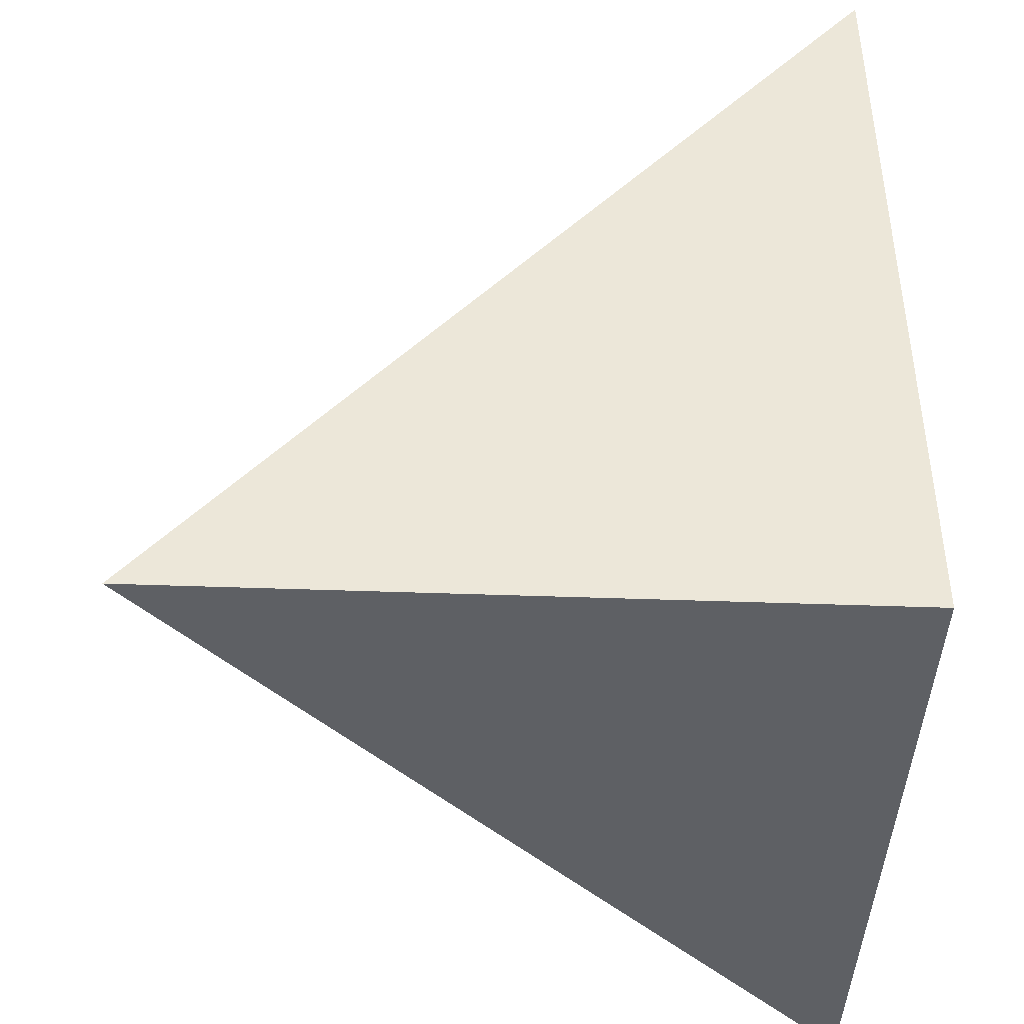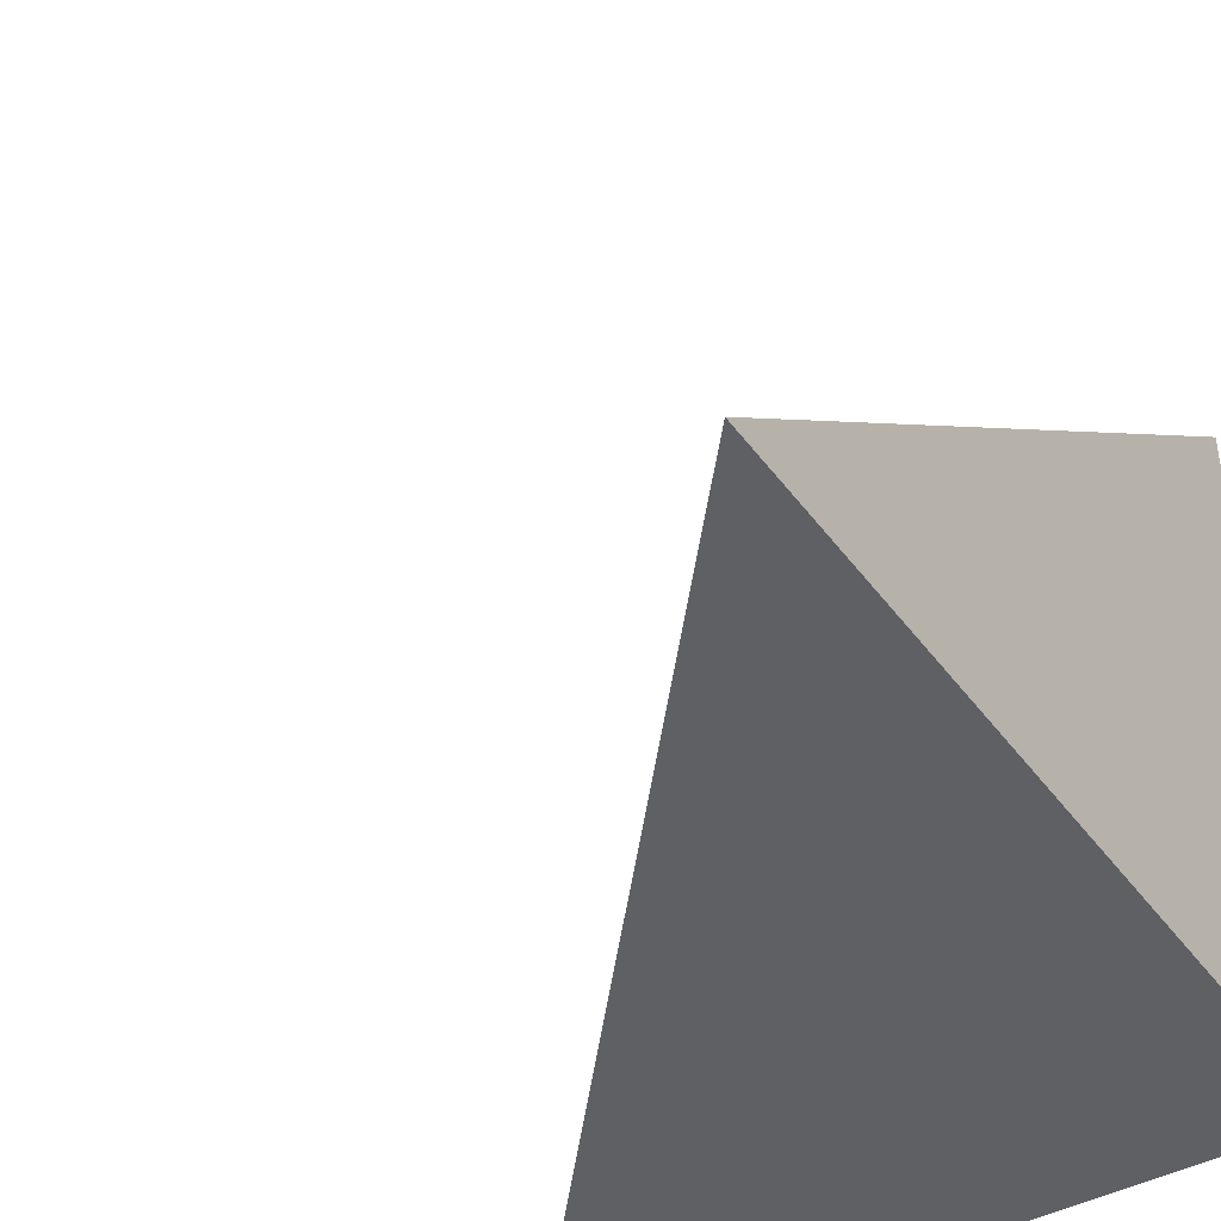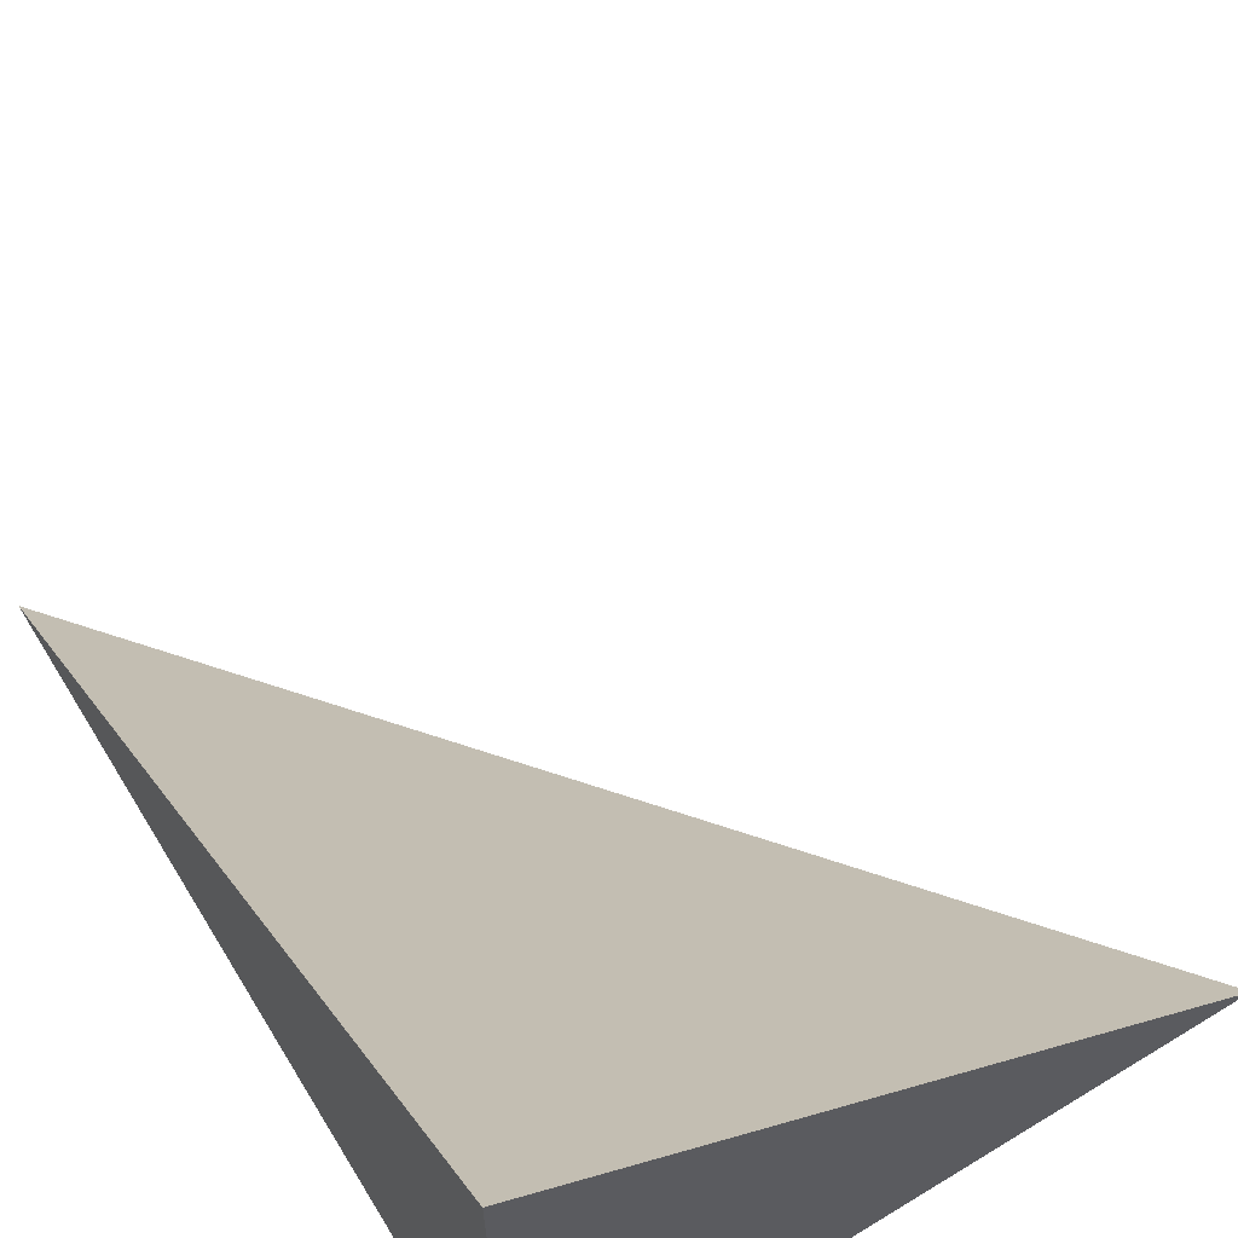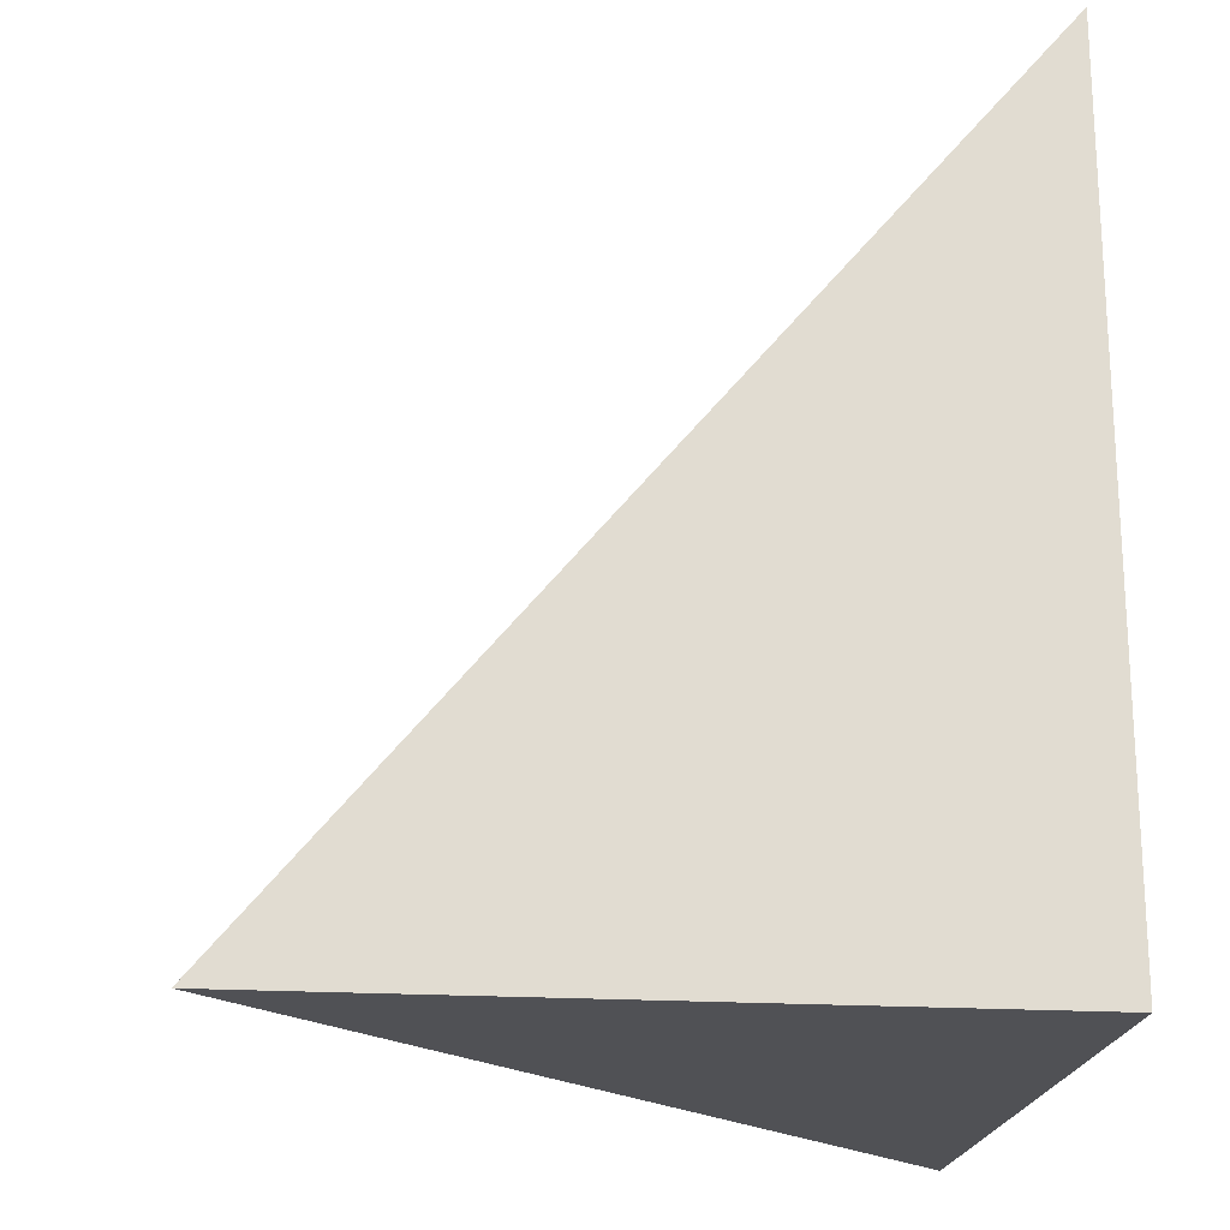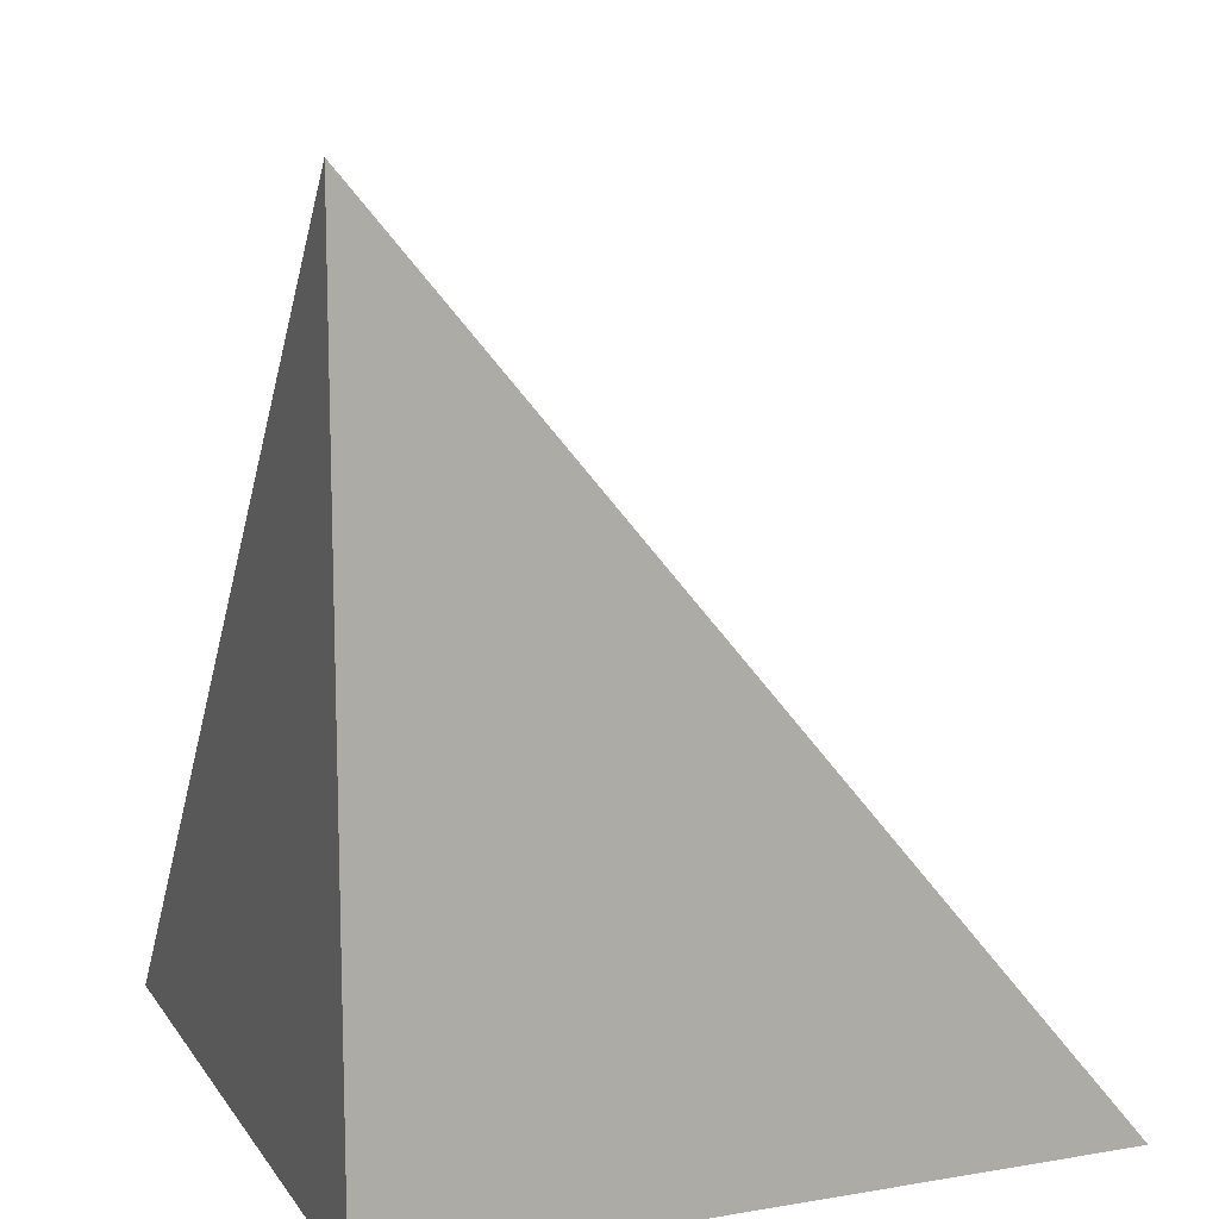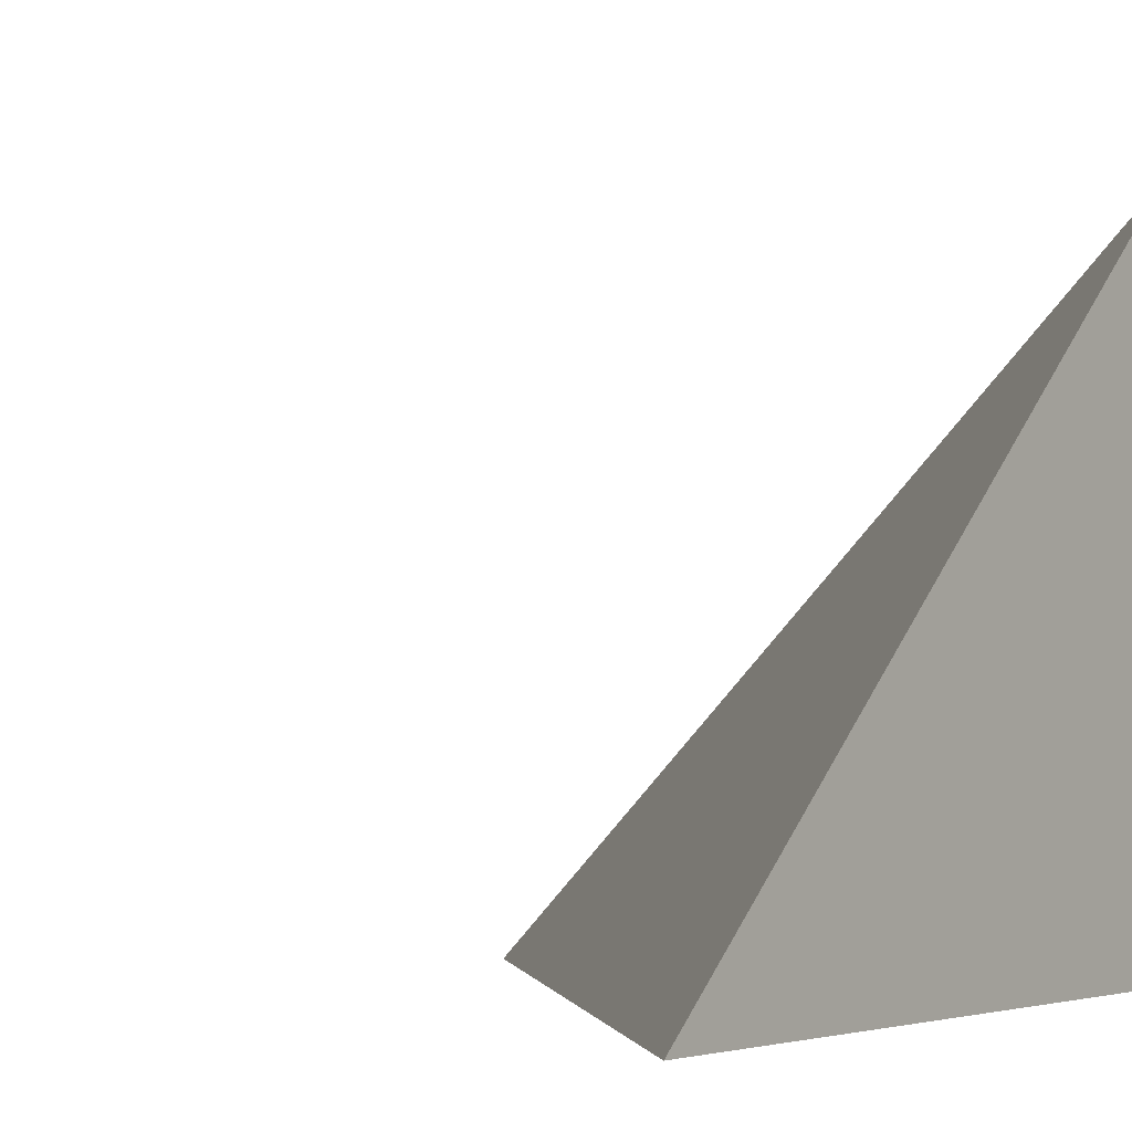
<metadata>
{"format":"obj","ext":"obj","renderer":"f3d","projection":"perspective","resolution":1024,"background":"white","views":[{"elev":-42.9,"azim":177.5,"up":"+Y"},{"elev":-42.6,"azim":-146.9,"up":"+Z"},{"elev":65.2,"azim":-31.5,"up":"+Z"},{"elev":-20.2,"azim":173.5,"up":"+Y"},{"elev":12.2,"azim":-111.5,"up":"+Y"},{"elev":-3.9,"azim":-146.6,"up":"+Z"}]}
</metadata>
<code>
v  1  0.8027  1
v  2  0.8027  1
v  1  1.999  1
v  1  0.8027  2
f 1 3 2
f 1 4 3
f 1 2 4
f 2 3 4

</code>
